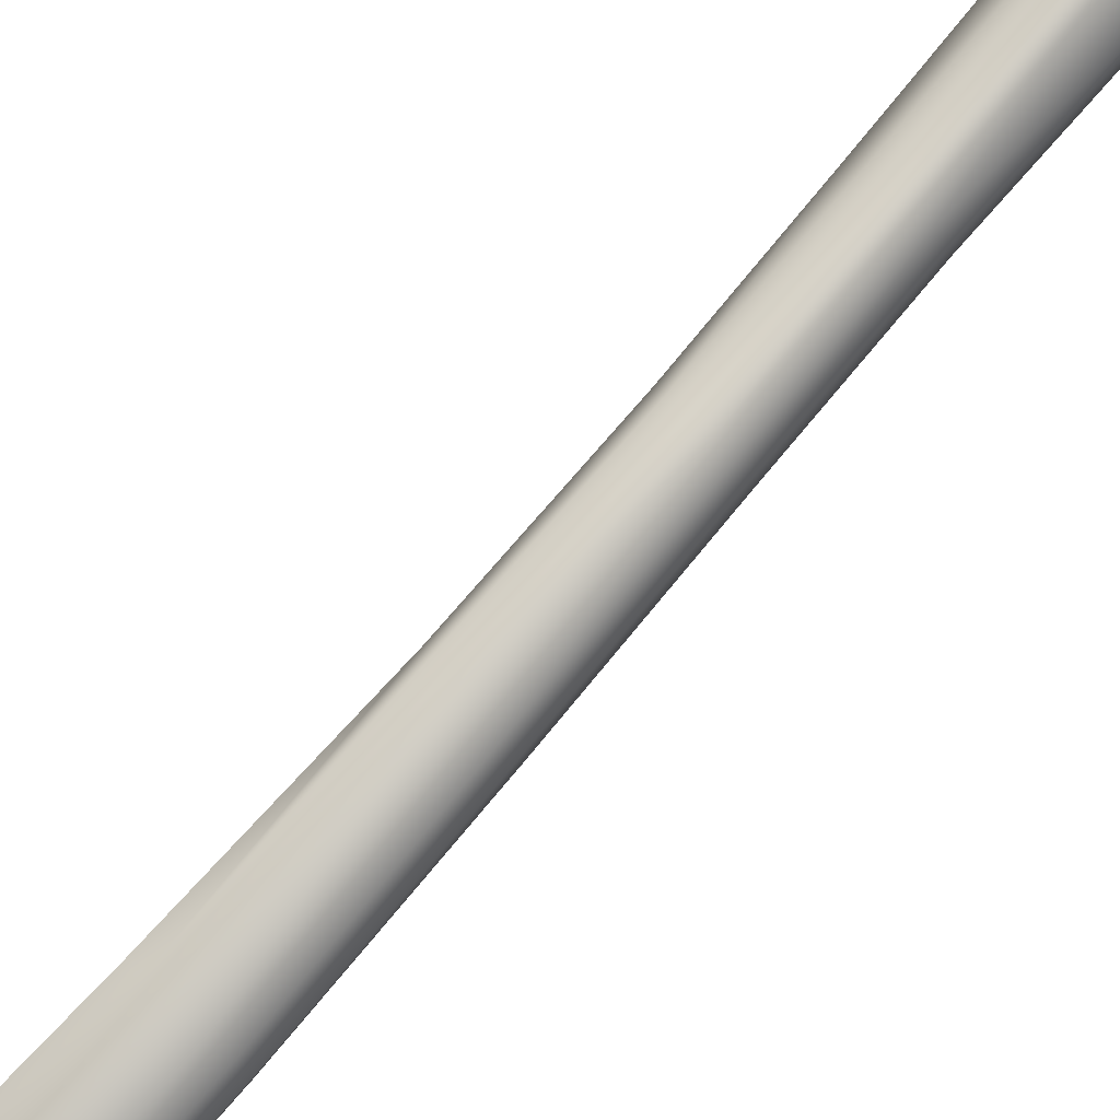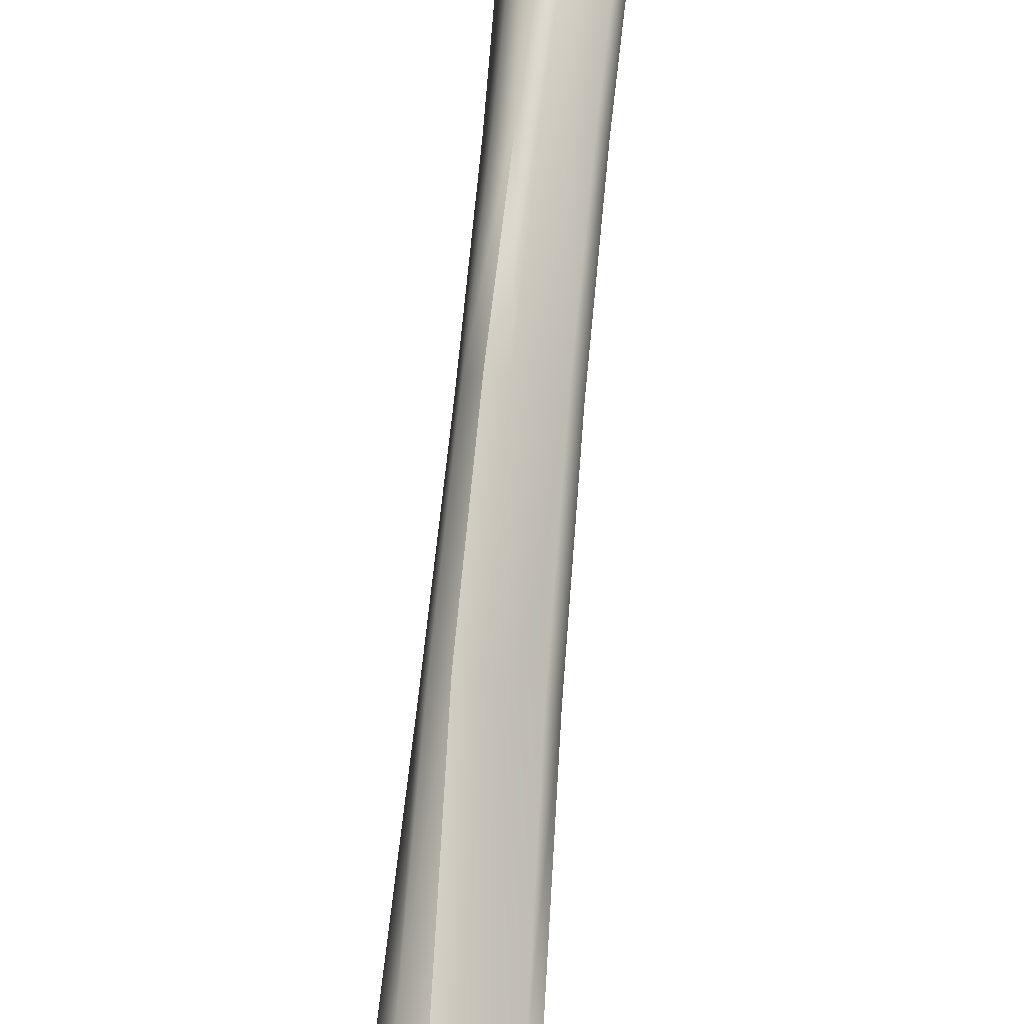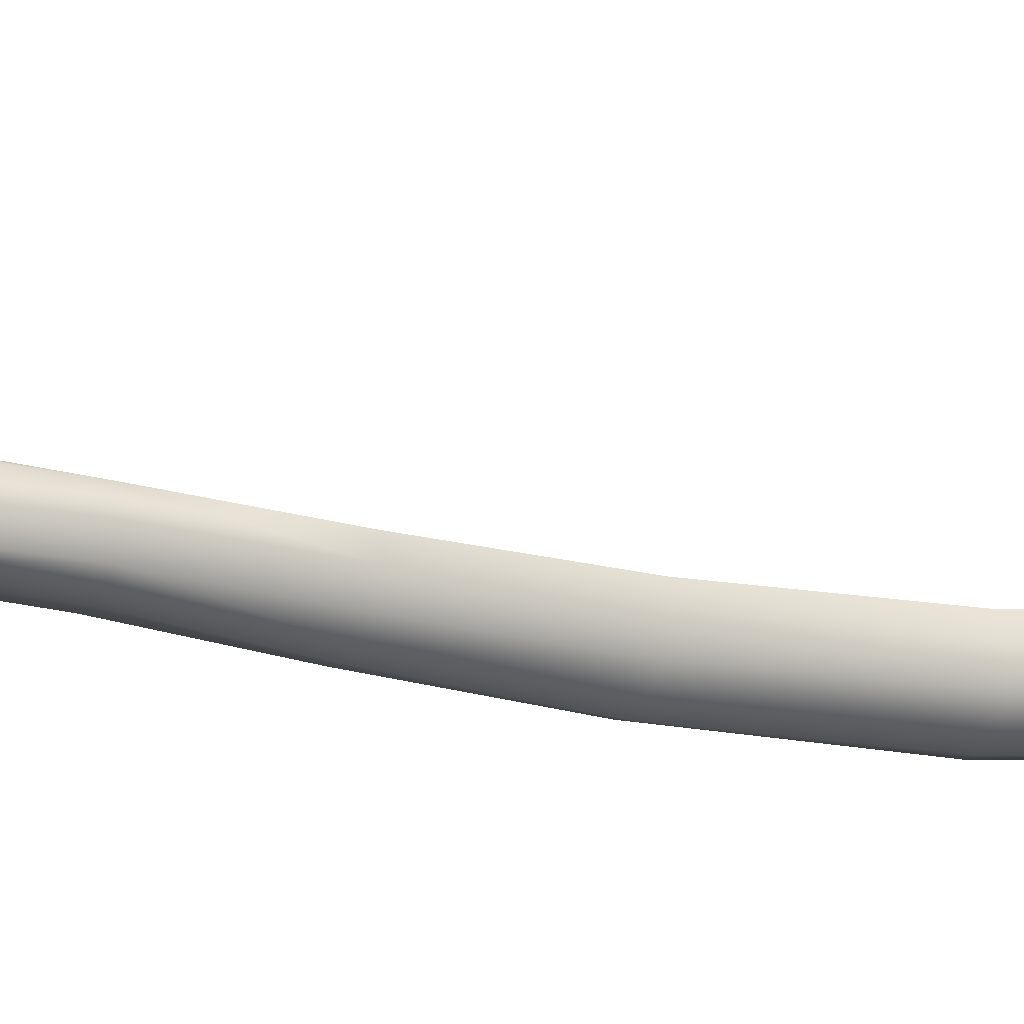
<metadata>
{"format":"obj","ext":"obj","renderer":"f3d","projection":"perspective","resolution":1024,"background":"white","views":[{"elev":-78.6,"azim":-42.8,"up":"+Z"},{"elev":57.2,"azim":-174.8,"up":"+Z"},{"elev":14.7,"azim":67.8,"up":"+Z"}]}
</metadata>
<code>
o Spinalis_Muscle_Left
v 0.09124 11.81 -1.331
v 0.08042 11.81 -1.331
v 0.08861 11.86 -1.344
v 0.1013 11.85 -1.345
v 0.1147 11.85 -1.343
v 0.1028 11.8 -1.328
v 0.09588 11.76 -1.314
v 0.08616 11.77 -1.316
v 0.07746 11.77 -1.318
v 0.04791 17.14 -1.103
v 0.02669 17.17 -1.065
v 0.03342 17.28 -0.9996
v 0.06125 17.23 -1.056
v 0.08967 17.17 -1.11
v 0.06838 17.1 -1.138
v 0.05118 17.04 -1.152
v 0.03992 17.06 -1.132
v 0.02624 17.08 -1.111
v 0.07493 11.81 -1.323
v 0.07369 11.77 -1.316
v 0.07569 11.77 -1.313
v 0.07674 11.81 -1.315
v 0.08368 11.86 -1.319
v 0.08187 11.86 -1.331
v 0.1164 11.79 -1.322
v 0.1148 11.79 -1.327
v 0.1284 11.84 -1.34
v 0.13 11.84 -1.331
v 0.1281 11.84 -1.323
v 0.1149 11.79 -1.316
v 0.1067 11.76 -1.309
v 0.1082 11.76 -1.312
v 0.1068 11.76 -1.315
v 0.01368 17.18 -1.025
v 0.006896 17.19 -0.9952
v 0.008105 17.3 -0.9035
v 0.01659 17.29 -0.9445
v 0.01572 17.09 -1.09
v 0.008813 17.11 -1.074
v 0.08786 11.81 -1.314
v 0.08428 11.77 -1.311
v 0.0947 11.77 -1.31
v 0.1013 11.8 -1.315
v 0.1125 11.85 -1.322
v 0.09668 11.85 -1.318
v 0.136 13.89 -1.147
v 0.1406 14.14 -1.212
v 0.1676 14.14 -1.197
v 0.1653 13.89 -1.131
v 0.1687 13.63 -1.084
v 0.1345 13.63 -1.101
v 0.1022 13.63 -1.098
v 0.107 13.89 -1.144
v 0.113 14.14 -1.209
v 0.1557 15.13 -1.47
v 0.163 15.56 -1.517
v 0.2005 15.56 -1.498
v 0.1924 15.12 -1.455
v 0.1773 14.73 -1.379
v 0.1418 14.73 -1.388
v 0.1067 14.73 -1.38
v 0.1154 15.13 -1.468
v 0.1189 15.56 -1.518
v 0.1001 16.74 -1.323
v 0.08732 16.96 -1.221
v 0.1235 16.97 -1.22
v 0.1418 16.75 -1.326
v 0.1629 16.43 -1.43
v 0.1189 16.41 -1.431
v 0.07683 16.39 -1.419
v 0.06272 16.71 -1.312
v 0.05606 16.94 -1.215
v 0.07893 13.89 -1.104
v 0.08536 14.15 -1.174
v 0.07474 13.64 -1.055
v 0.06274 13.64 -1.006
v 0.06491 13.9 -1.057
v 0.07159 14.16 -1.132
v 0.07669 15.13 -1.449
v 0.07057 15.56 -1.498
v 0.07965 14.74 -1.36
v 0.07 14.74 -1.335
v 0.05674 15.13 -1.423
v 0.04206 15.56 -1.468
v 0.03654 16.7 -1.292
v 0.03522 16.92 -1.198
v 0.04276 16.38 -1.397
v 0.03021 16.38 -1.371
v 0.03038 16.7 -1.267
v 0.03127 16.91 -1.175
v 0.1898 16.71 -1.25
v 0.1745 16.97 -1.155
v 0.1502 16.97 -1.112
v 0.159 16.72 -1.206
v 0.1615 16.4 -1.289
v 0.2 16.39 -1.328
v 0.2207 16.4 -1.38
v 0.2023 16.72 -1.3
v 0.1809 16.97 -1.203
v 0.2051 15.15 -1.33
v 0.2015 15.57 -1.375
v 0.1556 15.57 -1.351
v 0.1689 15.15 -1.305
v 0.1813 14.77 -1.228
v 0.2069 14.77 -1.257
v 0.2181 14.76 -1.308
v 0.228 15.14 -1.378
v 0.2344 15.57 -1.421
v 0.1916 13.91 -1.042
v 0.1937 14.16 -1.102
v 0.1678 14.17 -1.069
v 0.1607 13.91 -1.006
v 0.1643 13.65 -0.9576
v 0.1989 13.65 -0.9961
v 0.2179 13.64 -1.042
v 0.2084 13.9 -1.086
v 0.2063 14.16 -1.146
v 0.1321 13.91 -1.005
v 0.1408 14.17 -1.075
v 0.1131 14.16 -1.095
v 0.105 13.91 -1.021
v 0.1049 13.64 -0.967
v 0.1335 13.65 -0.9537
v 0.1367 15.14 -1.328
v 0.1221 15.57 -1.374
v 0.09228 15.56 -1.414
v 0.1056 15.13 -1.37
v 0.1184 14.75 -1.287
v 0.1508 14.76 -1.248
v 0.1253 16.73 -1.204
v 0.1179 16.96 -1.108
v 0.08301 16.94 -1.127
v 0.08965 16.73 -1.224
v 0.09106 16.42 -1.325
v 0.1262 16.41 -1.297
v 0.03598 17 -1.159
v 0.03003 17 -1.136
v 0.027 17.02 -1.123
v 0.03535 17.01 -1.146
v 0.05438 17.02 -1.171
v 0.04266 17.03 -1.106
v 0.05067 16.93 -1.15
v 0.0687 17.07 -1.072
v 0.05112 17.15 -1.035
v 0.03224 17.07 -1.084
v 0.1571 17.16 -1.06
v 0.1607 17.14 -1.109
v 0.1381 17.27 -1.021
v 0.1362 17.29 -0.9717
v 0.1166 17.28 -0.9482
v 0.1357 17.15 -1.025
v 0.14 17.13 -1.139
v 0.1593 16.97 -1.219
v 0.1083 17.1 -1.156
v 0.1178 17.23 -1.069
v 0.1652 12.84 -1.089
v 0.1579 13.08 -1.065
v 0.1985 13.07 -1.043
v 0.2054 12.83 -1.066
v 0.2034 12.62 -1.112
v 0.1656 12.63 -1.133
v 0.1338 12.63 -1.136
v 0.13 12.85 -1.093
v 0.1211 13.08 -1.068
v 0.1094 12.85 -1.055
v 0.09644 13.09 -1.027
v 0.1179 12.63 -1.103
v 0.1213 12.62 -1.061
v 0.1089 12.84 -1.008
v 0.09133 13.09 -0.9768
v 0.258 12.83 -0.9851
v 0.243 13.08 -0.9571
v 0.2152 13.08 -0.9231
v 0.2372 12.83 -0.9573
v 0.2467 12.6 -1.017
v 0.2613 12.61 -1.039
v 0.2592 12.62 -1.068
v 0.2617 12.83 -1.02
v 0.2537 13.07 -0.9986
v 0.207 12.83 -0.9555
v 0.1831 13.08 -0.9198
v 0.1486 13.08 -0.9331
v 0.1712 12.83 -0.9677
v 0.1837 12.6 -1.027
v 0.2189 12.6 -1.017
v 0.1429 12.09 -1.302
v 0.1485 12.25 -1.246
v 0.1778 12.25 -1.238
v 0.165 12.08 -1.297
v 0.151 11.96 -1.338
v 0.135 11.97 -1.341
v 0.1217 11.99 -1.339
v 0.1254 12.11 -1.298
v 0.1255 12.26 -1.243
v 0.1191 12.12 -1.281
v 0.1166 12.26 -1.221
v 0.1167 12 -1.324
v 0.1198 12.01 -1.31
v 0.1233 12.12 -1.262
v 0.1216 12.26 -1.196
v 0.2012 12.07 -1.261
v 0.228 12.24 -1.186
v 0.2176 12.23 -1.169
v 0.1934 12.07 -1.247
v 0.1684 11.94 -1.306
v 0.1735 11.94 -1.316
v 0.1726 11.95 -1.33
v 0.1989 12.08 -1.279
v 0.2243 12.24 -1.209
v 0.1769 12.07 -1.248
v 0.1948 12.23 -1.169
v 0.1665 12.23 -1.177
v 0.1567 12.08 -1.255
v 0.1454 11.96 -1.312
v 0.1585 11.95 -1.307
v 0.224 12.42 -1.155
v 0.2053 12.24 -1.226
v 0.1924 12.43 -1.173
v 0.2373 12.62 -1.091
v 0.2456 12.42 -1.135
v 0.1182 12.43 -1.16
v 0.1232 12.43 -1.126
v 0.1303 12.43 -1.188
v 0.2496 12.41 -1.109
v 0.2378 12.41 -1.09
v 0.1464 12.42 -1.109
v 0.1402 12.24 -1.184
v 0.1789 12.41 -1.099
v 0.1472 12.61 -1.039
v 0.221 16.01 -1.461
v 0.2292 15.56 -1.464
v 0.1866 16.02 -1.489
v 0.2026 16.42 -1.414
v 0.2317 16 -1.421
v 0.05668 15.99 -1.473
v 0.03366 15.99 -1.445
v 0.1008 15.99 -1.495
v 0.2018 15.99 -1.372
v 0.1567 16 -1.342
v 0.05247 16 -1.42
v 0.05745 15.56 -1.443
v 0.08968 16.01 -1.394
v 0.05268 16.4 -1.349
v 0.2187 13.35 -1.035
v 0.2347 13.07 -1.024
v 0.183 13.35 -1.052
v 0.2022 13.64 -1.068
v 0.2361 13.36 -1.009
v 0.08273 13.36 -1.029
v 0.07375 13.36 -0.9775
v 0.1094 13.35 -1.071
v 0.2197 13.36 -0.9644
v 0.1867 13.36 -0.9266
v 0.09157 13.36 -0.9501
v 0.1133 13.08 -0.9487
v 0.1229 13.36 -0.9353
v 0.07703 13.64 -0.9803
v 0.1426 11.88 -1.349
v 0.1484 11.88 -1.346
v 0.1235 11.84 -1.342
v 0.1325 11.89 -1.35
v 0.1643 11.95 -1.336
v 0.02814 17.38 -0.8526
v 0.01736 17.4 -0.8329
v 0.009639 17.3 -0.8924
v 0.01357 17.28 -0.9177
v 0.02147 17.25 -0.9537
v 0.04417 17.36 -0.8846
v 0.06878 17.43 -0.8419
v 0.04406 17.46 -0.8146
v 0.02559 17.47 -0.8012
v 0.0634 17.3 -0.9279
v 0.03468 17.21 -0.9942
v 0.08371 17.22 -0.9795
v 0.0936 17.37 -0.8869
v 0.1101 11.8 -1.315
v 0.1226 11.84 -1.322
v 0.1022 11.76 -1.309
v 0.1946 13.89 -1.114
v 0.1936 14.15 -1.176
v 0.2201 15.13 -1.422
v 0.2054 14.74 -1.35
v 0.1811 16.74 -1.322
v 0.07807 13.91 -1.034
v 0.08545 14.16 -1.11
v 0.07269 15.13 -1.399
v 0.08719 14.74 -1.313
v 0.05304 16.71 -1.245
v 0.103 17.12 -1.036
v 0.07913 17.06 -1.168
v 0.2409 12.83 -1.045
v 0.134 12.83 -0.982
v 0.1853 12.08 -1.29
v 0.1373 12.1 -1.257
v 0.131 11.99 -1.309
v 0.158 12.43 -1.188
v 0.2118 12.4 -1.09
v 0.1453 16.01 -1.5
v 0.1219 16 -1.358
v 0.1447 13.35 -1.071
v 0.1545 13.36 -0.9222
v 0.02989 17.02 -1.133
v 0.02209 17.04 -1.119
v 0.02254 17.04 -1.108
v 0.01727 17.06 -1.091
v 0.01445 17.06 -1.104
v 0.008531 17.08 -1.092
v 0.01183 17.08 -1.072
v 0.007482 17.11 -1.057
v 0.0226 17.11 -1.058
v 0.01478 17.14 -1.029
v 0.009833 17.17 -1.001
v 0.007099 17.19 -0.979
v 0.1101 17.39 -0.8991
v 0.08118 17.46 -0.8452
v 0.1092 17.37 -0.9436
v 0.07812 17.43 -0.8809
v 0.05181 17.49 -0.8131
v 0.02966 17.49 -0.7974
v 0.04887 17.46 -0.8388
v 0.02768 17.47 -0.8149
v 0.08732 17.31 -0.9993
v 0.05639 17.37 -0.9353
v 0.03272 17.39 -0.8825
v 0.01776 17.4 -0.8468
v 0.1397 14.41 -1.297
v 0.1094 14.41 -1.291
v 0.1703 14.41 -1.286
v 0.08407 14.42 -1.264
v 0.07412 14.43 -1.231
v 0.2009 14.45 -1.178
v 0.2101 14.43 -1.225
v 0.1779 14.45 -1.147
v 0.1496 14.45 -1.159
v 0.1193 14.44 -1.19
v 0.1969 14.42 -1.262
v 0.08997 14.43 -1.21
v 0.0136 17.4 -0.8308
v 0.01387 17.4 -0.8281
v 0.01833 17.45 -0.807
v 0.0203 17.47 -0.8026
v 0.0187 17.45 -0.8126
v 0.01323 17.4 -0.8334
v 0.005751 17.3 -0.8881
v 0.006888 17.3 -0.886
v 0.007999 17.3 -0.8842
v 0.00475 17.19 -0.977
v 0.004256 17.19 -0.9817
v 0.005131 17.13 -1.043
v 0.005111 17.11 -1.059
v 0.005287 17.13 -1.033
v 0.005443 17.2 -0.9728
v 0.01386 17.4 -0.8268
v 0.01953 17.47 -0.7975
v 0.00835 17.3 -0.8837
v 0.02241 17.49 -0.7927
v 0.02078 17.47 -0.8069
v 0.01294 17.4 -0.8346
v 0.005324 17.3 -0.8893
v 0.004363 17.19 -0.9842
v 0.005929 17.11 -1.067
v 0.005894 17.08 -1.087
v 0.005486 17.11 -1.052
v 0.005931 17.2 -0.9716
v 0.1185 11.9 -1.352
v 0.1059 11.91 -1.35
v 0.1 11.92 -1.336
v 0.1023 11.93 -1.323
v 0.1494 11.88 -1.335
v 0.1463 11.87 -1.325
v 0.1142 11.91 -1.323
v 0.1289 11.89 -1.327
v 0.1105 11.8 -1.328
v 0.1027 11.76 -1.315
v 0.1395 11.88 -1.325
v 0.09833 11.75 -1.308
v 0.09877 11.75 -1.31
v 0.1019 11.74 -1.31
v 0.1027 11.74 -1.309
v 0.1017 11.75 -1.307
v 0.09835 11.75 -1.307
v 0.09133 11.75 -1.308
v 0.09152 11.75 -1.309
v 0.09216 11.75 -1.309
v 0.08223 11.75 -1.31
v 0.08193 11.76 -1.31
v 0.07639 11.76 -1.311
v 0.07458 11.76 -1.313
v 0.07722 11.76 -1.313
v 0.08299 11.75 -1.311
v 0.09952 11.75 -1.31
v 0.1035 11.74 -1.311
v 0.09297 11.75 -1.309
v 0.1048 11.74 -1.309
v 0.1034 11.75 -1.306
v 0.09896 11.75 -1.307
v 0.09188 11.75 -1.308
v 0.08246 11.76 -1.31
v 0.07471 11.76 -1.312
v 0.07265 11.76 -1.313
v 0.07585 11.76 -1.314
v 0.08385 11.76 -1.312
f 1 2 3 4
f 1 4 5 6
f 1 6 7 8
f 1 8 9 2
f 10 11 12 13
f 10 13 14 15
f 10 15 16 17
f 10 17 18 11
f 19 20 21 22
f 19 22 23 24
f 19 24 3 2
f 19 2 9 20
f 25 26 27 28
f 25 28 29 30
f 25 30 31 32
f 25 32 33 26
f 34 35 36 37
f 34 37 12 11
f 34 11 18 38
f 34 38 39 35
f 40 41 42 43
f 40 43 44 45
f 40 45 23 22
f 40 22 21 41
f 46 47 48 49
f 46 49 50 51
f 46 51 52 53
f 46 53 54 47
f 55 56 57 58
f 55 58 59 60
f 55 60 61 62
f 55 62 63 56
f 64 65 66 67
f 64 67 68 69
f 64 69 70 71
f 64 71 72 65
f 73 74 54 53
f 73 53 52 75
f 73 75 76 77
f 73 77 78 74
f 79 80 63 62
f 79 62 61 81
f 79 81 82 83
f 79 83 84 80
f 85 86 72 71
f 85 71 70 87
f 85 87 88 89
f 85 89 90 86
f 91 92 93 94
f 91 94 95 96
f 91 96 97 98
f 91 98 99 92
f 100 101 102 103
f 100 103 104 105
f 100 105 106 107
f 100 107 108 101
f 109 110 111 112
f 109 112 113 114
f 109 114 115 116
f 109 116 117 110
f 118 119 120 121
f 118 121 122 123
f 118 123 113 112
f 118 112 111 119
f 124 125 126 127
f 124 127 128 129
f 124 129 104 103
f 124 103 102 125
f 130 131 132 133
f 130 133 134 135
f 130 135 95 94
f 130 94 93 131
f 136 86 90 137
f 136 137 138 139
f 136 139 16 140
f 136 140 72 86
f 141 142 132 143
f 141 143 144 145
f 141 145 138 137
f 141 137 90 142
f 146 92 99 147
f 146 147 148 149
f 146 149 150 151
f 146 151 93 92
f 152 153 66 154
f 152 154 14 155
f 152 155 148 147
f 152 147 99 153
f 156 157 158 159
f 156 159 160 161
f 156 161 162 163
f 156 163 164 157
f 165 166 164 163
f 165 163 162 167
f 165 167 168 169
f 165 169 170 166
f 171 172 173 174
f 171 174 175 176
f 171 176 177 178
f 171 178 179 172
f 180 181 182 183
f 180 183 184 185
f 180 185 175 174
f 180 174 173 181
f 186 187 188 189
f 186 189 190 191
f 186 191 192 193
f 186 193 194 187
f 195 196 194 193
f 195 193 192 197
f 195 197 198 199
f 195 199 200 196
f 201 202 203 204
f 201 204 205 206
f 201 206 207 208
f 201 208 209 202
f 210 211 212 213
f 210 213 214 215
f 210 215 205 204
f 210 204 203 211
f 216 217 188 218
f 216 218 160 219
f 216 219 177 220
f 216 220 209 217
f 221 196 200 222
f 221 222 168 167
f 221 167 162 223
f 221 223 194 196
f 224 202 209 220
f 224 220 177 176
f 224 176 175 225
f 224 225 203 202
f 226 227 212 228
f 226 228 184 229
f 226 229 168 222
f 226 222 200 227
f 230 231 57 232
f 230 232 68 233
f 230 233 97 234
f 230 234 108 231
f 235 80 84 236
f 235 236 88 87
f 235 87 70 237
f 235 237 63 80
f 238 101 108 234
f 238 234 97 96
f 238 96 95 239
f 238 239 102 101
f 240 241 126 242
f 240 242 134 243
f 240 243 88 236
f 240 236 84 241
f 244 245 158 246
f 244 246 50 247
f 244 247 115 248
f 244 248 179 245
f 249 166 170 250
f 249 250 76 75
f 249 75 52 251
f 249 251 164 166
f 252 172 179 248
f 252 248 115 114
f 252 114 113 253
f 252 253 173 172
f 254 255 182 256
f 254 256 122 257
f 254 257 76 250
f 254 250 170 255
f 258 259 27 260
f 258 260 5 261
f 258 261 190 262
f 258 262 207 259
f 263 264 265 266
f 263 266 267 268
f 263 268 269 270
f 263 270 271 264
f 272 268 267 273
f 272 273 144 274
f 272 274 150 275
f 272 275 269 268
f 276 30 29 277
f 276 277 44 43
f 276 43 42 278
f 276 278 31 30
f 279 116 115 247
f 279 247 50 49
f 279 49 48 280
f 279 280 117 116
f 281 107 106 282
f 281 282 59 58
f 281 58 57 231
f 281 231 108 107
f 283 98 97 233
f 283 233 68 67
f 283 67 66 153
f 283 153 99 98
f 284 77 76 257
f 284 257 122 121
f 284 121 120 285
f 284 285 78 77
f 286 83 82 287
f 286 287 128 127
f 286 127 126 241
f 286 241 84 83
f 288 89 88 243
f 288 243 134 133
f 288 133 132 142
f 288 142 90 89
f 289 151 150 274
f 289 274 144 143
f 289 143 132 131
f 289 131 93 151
f 290 140 16 15
f 290 15 14 154
f 290 154 66 65
f 290 65 72 140
f 291 178 177 219
f 291 219 160 159
f 291 159 158 245
f 291 245 179 178
f 292 169 168 229
f 292 229 184 183
f 292 183 182 255
f 292 255 170 169
f 293 208 207 262
f 293 262 190 189
f 293 189 188 217
f 293 217 209 208
f 294 199 198 295
f 294 295 214 213
f 294 213 212 227
f 294 227 200 199
f 296 223 162 161
f 296 161 160 218
f 296 218 188 187
f 296 187 194 223
f 297 225 175 185
f 297 185 184 228
f 297 228 212 211
f 297 211 203 225
f 298 237 70 69
f 298 69 68 232
f 298 232 57 56
f 298 56 63 237
f 299 239 95 135
f 299 135 134 242
f 299 242 126 125
f 299 125 102 239
f 300 251 52 51
f 300 51 50 246
f 300 246 158 157
f 300 157 164 251
f 301 253 113 123
f 301 123 122 256
f 301 256 182 181
f 301 181 173 253
f 302 303 18 17
f 302 17 16 139
f 302 139 138 304
f 302 304 305 303
f 306 307 39 38
f 306 38 18 303
f 306 303 305 308
f 306 308 309 307
f 310 311 305 304
f 310 304 138 145
f 310 145 144 273
f 310 273 267 311
f 312 313 309 308
f 312 308 305 311
f 312 311 267 266
f 312 266 265 313
f 314 315 269 275
f 314 275 150 149
f 314 149 148 316
f 314 316 317 315
f 318 319 271 270
f 318 270 269 315
f 318 315 317 320
f 318 320 321 319
f 322 323 317 316
f 322 316 148 155
f 322 155 14 13
f 322 13 12 323
f 324 325 321 320
f 324 320 317 323
f 324 323 12 37
f 324 37 36 325
f 326 47 54 327
f 326 327 61 60
f 326 60 59 328
f 326 328 48 47
f 329 74 78 330
f 329 330 82 81
f 329 81 61 327
f 329 327 54 74
f 331 110 117 332
f 331 332 106 105
f 331 105 104 333
f 331 333 111 110
f 334 119 111 333
f 334 333 104 129
f 334 129 128 335
f 334 335 120 119
f 336 280 48 328
f 336 328 59 282
f 336 282 106 332
f 336 332 117 280
f 337 285 120 335
f 337 335 128 287
f 337 287 82 330
f 337 330 78 285
f 338 339 340 341
f 338 341 342 343
f 338 343 344 345
f 338 345 346 339
f 347 348 349 350
f 347 350 351 352
f 347 352 346 345
f 347 345 344 348
f 353 264 271 354
f 353 354 340 339
f 353 339 346 355
f 353 355 265 264
f 356 319 321 357
f 356 357 342 341
f 356 341 340 354
f 356 354 271 319
f 358 325 36 359
f 358 359 344 343
f 358 343 342 357
f 358 357 321 325
f 360 35 39 361
f 360 361 349 348
f 360 348 344 359
f 360 359 36 35
f 362 307 309 363
f 362 363 351 350
f 362 350 349 361
f 362 361 39 307
f 364 313 265 355
f 364 355 346 352
f 364 352 351 363
f 364 363 309 313
f 365 191 190 261
f 365 261 5 4
f 365 4 3 366
f 365 366 192 191
f 367 197 192 366
f 367 366 3 24
f 367 24 23 368
f 367 368 198 197
f 369 206 205 370
f 369 370 29 28
f 369 28 27 259
f 369 259 207 206
f 371 295 198 368
f 371 368 23 45
f 371 45 44 372
f 371 372 214 295
f 373 374 7 6
f 373 6 5 260
f 373 260 27 26
f 373 26 33 374
f 375 215 214 372
f 375 372 44 277
f 375 277 29 370
f 375 370 205 215
f 376 377 378 379
f 376 379 380 381
f 376 381 382 383
f 376 383 384 377
f 385 386 387 388
f 385 388 389 390
f 385 390 384 383
f 385 383 382 386
f 391 374 33 392
f 391 392 378 377
f 391 377 384 393
f 391 393 7 374
f 394 32 31 395
f 394 395 380 379
f 394 379 378 392
f 394 392 33 32
f 396 278 42 397
f 396 397 382 381
f 396 381 380 395
f 396 395 31 278
f 398 41 21 399
f 398 399 387 386
f 398 386 382 397
f 398 397 42 41
f 400 20 9 401
f 400 401 389 388
f 400 388 387 399
f 400 399 21 20
f 402 8 7 393
f 402 393 384 390
f 402 390 389 401
f 402 401 9 8

</code>
